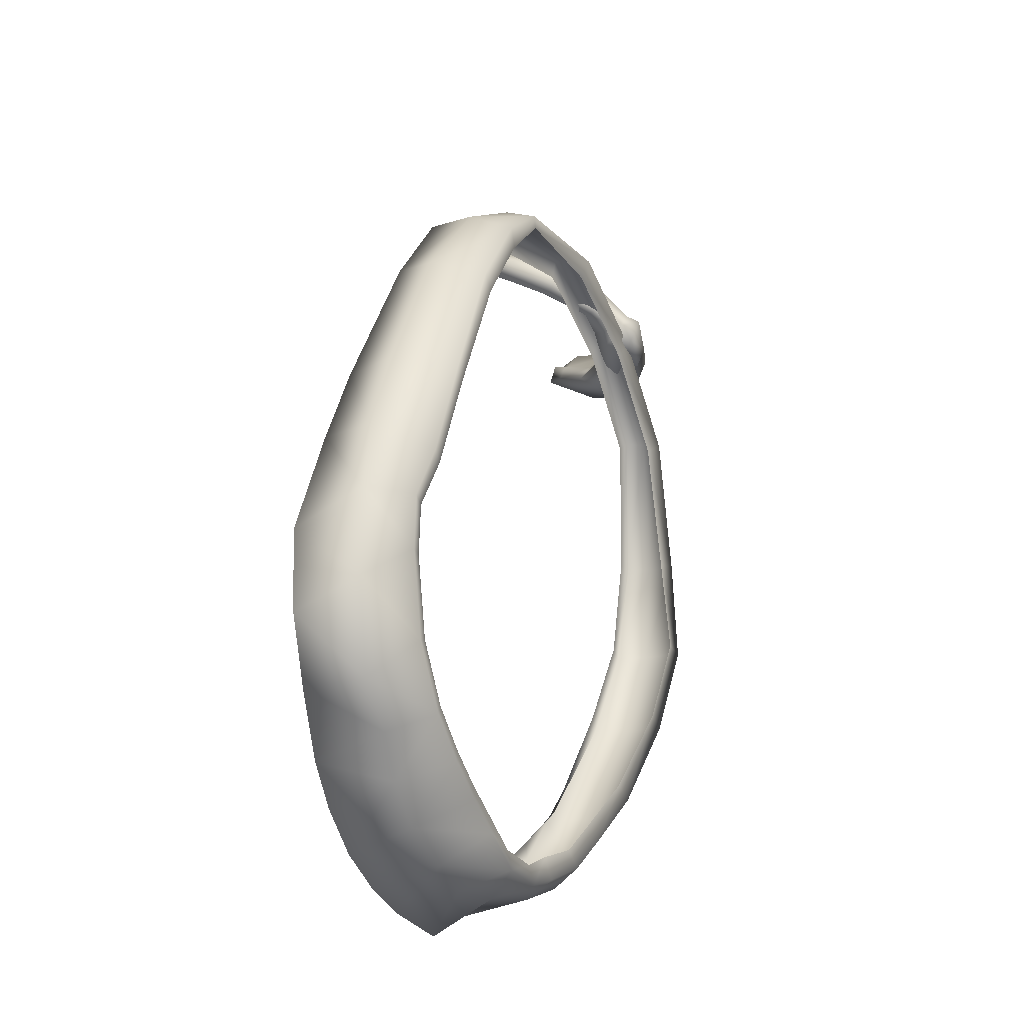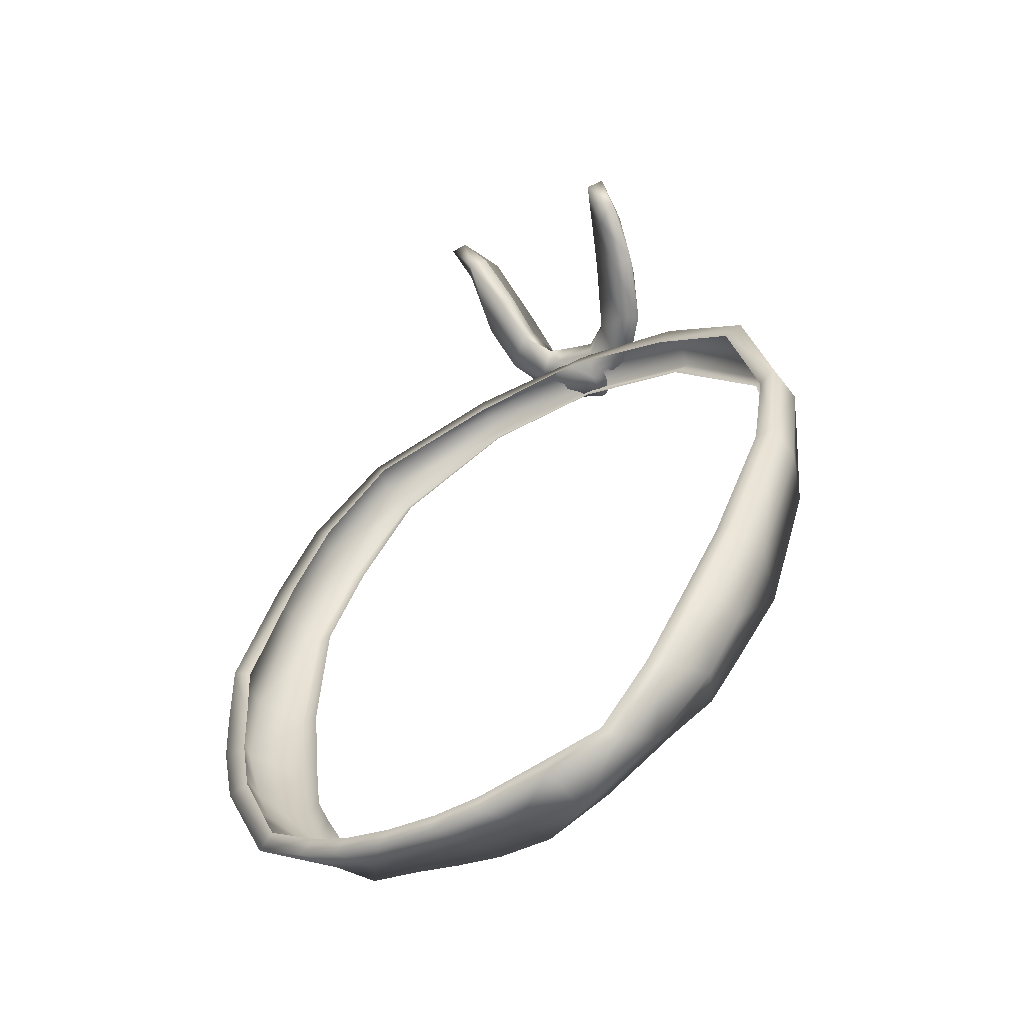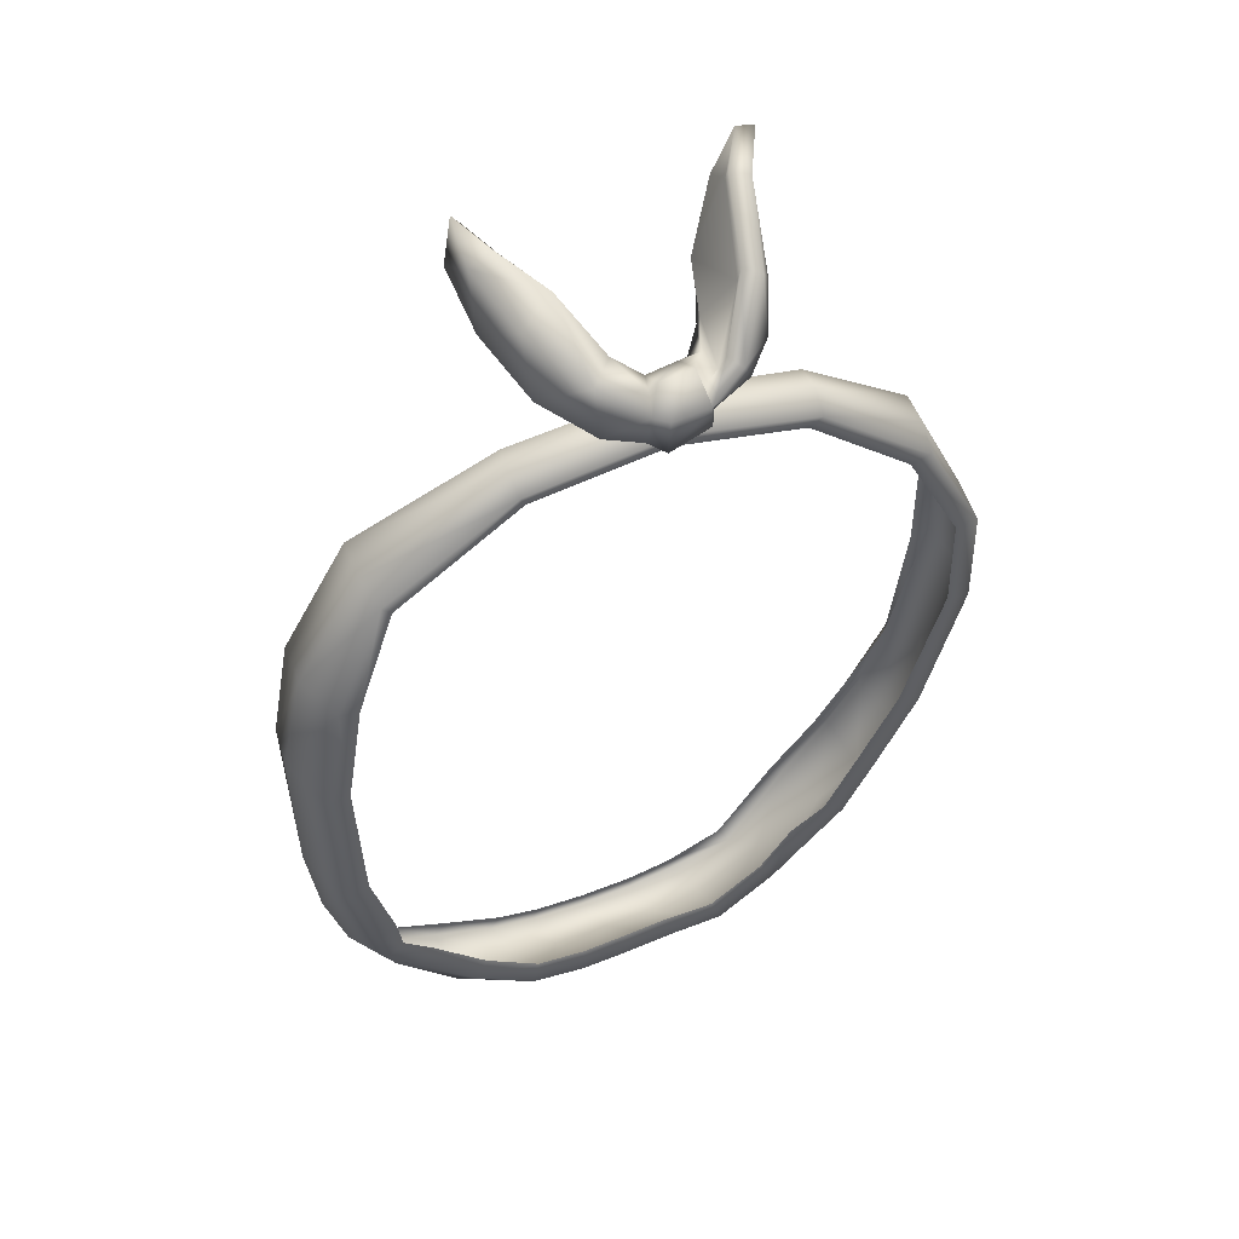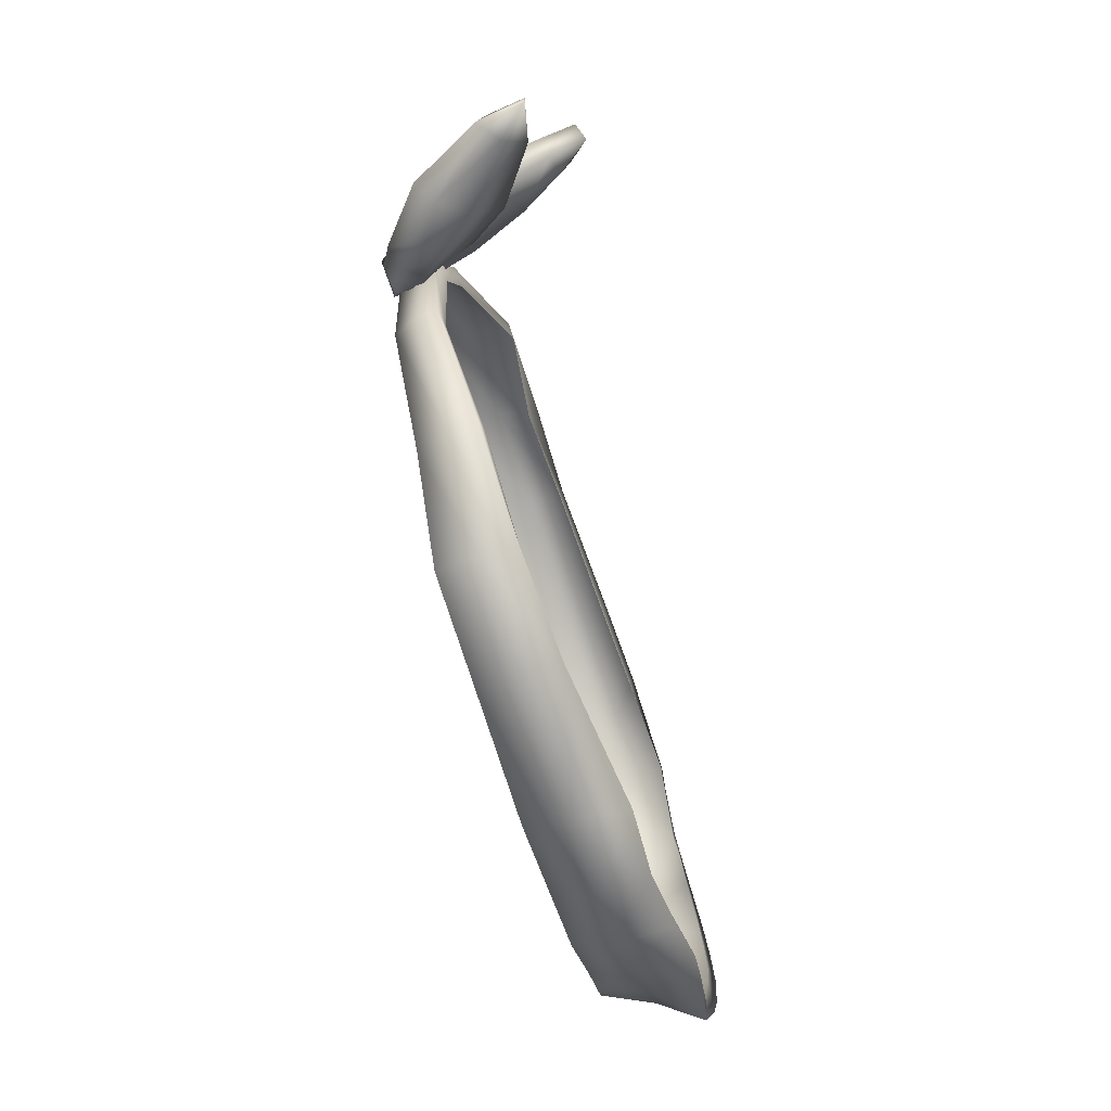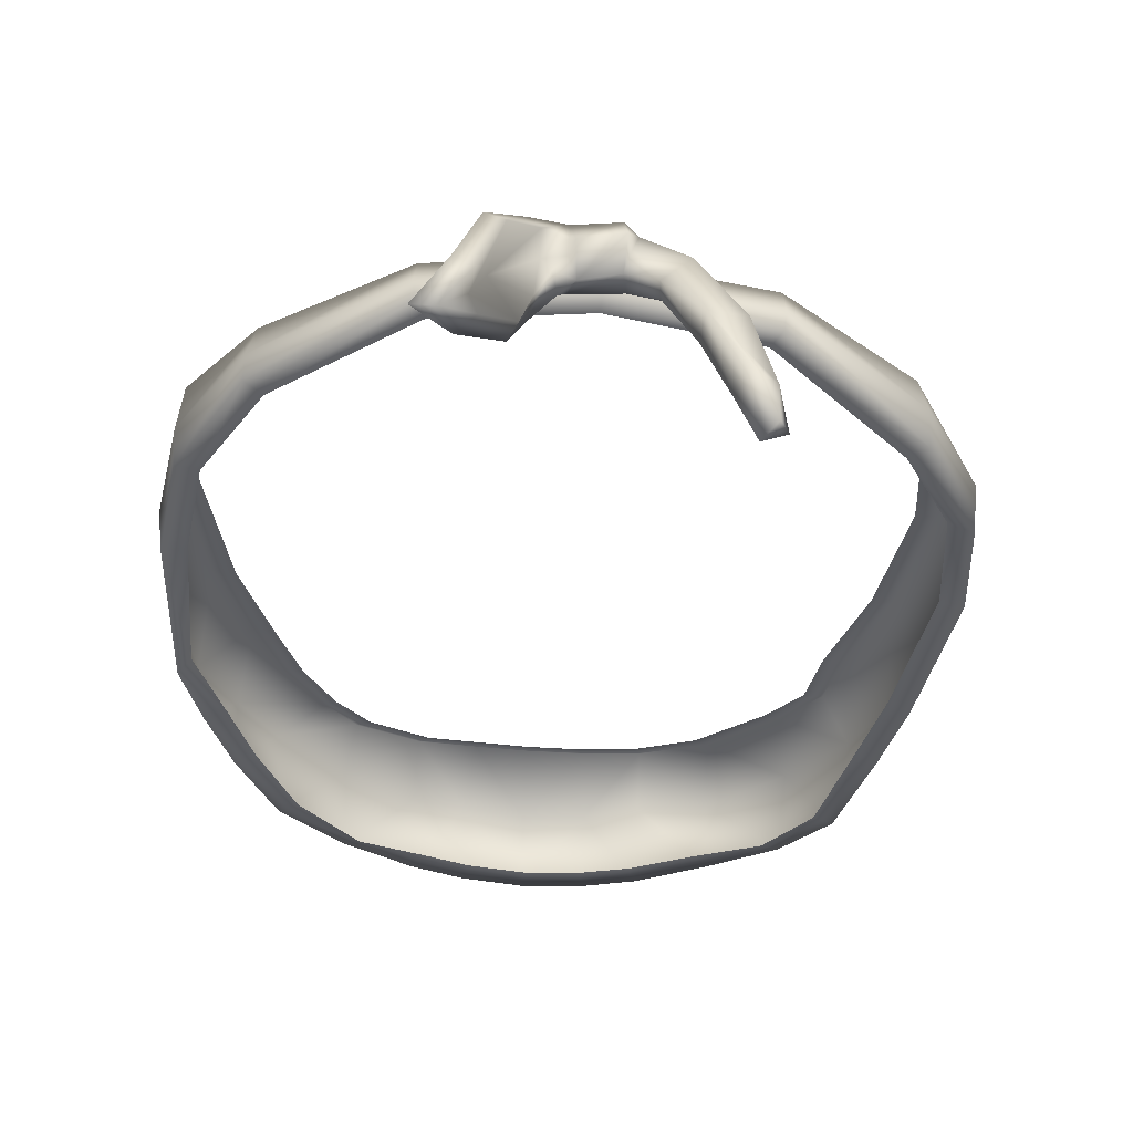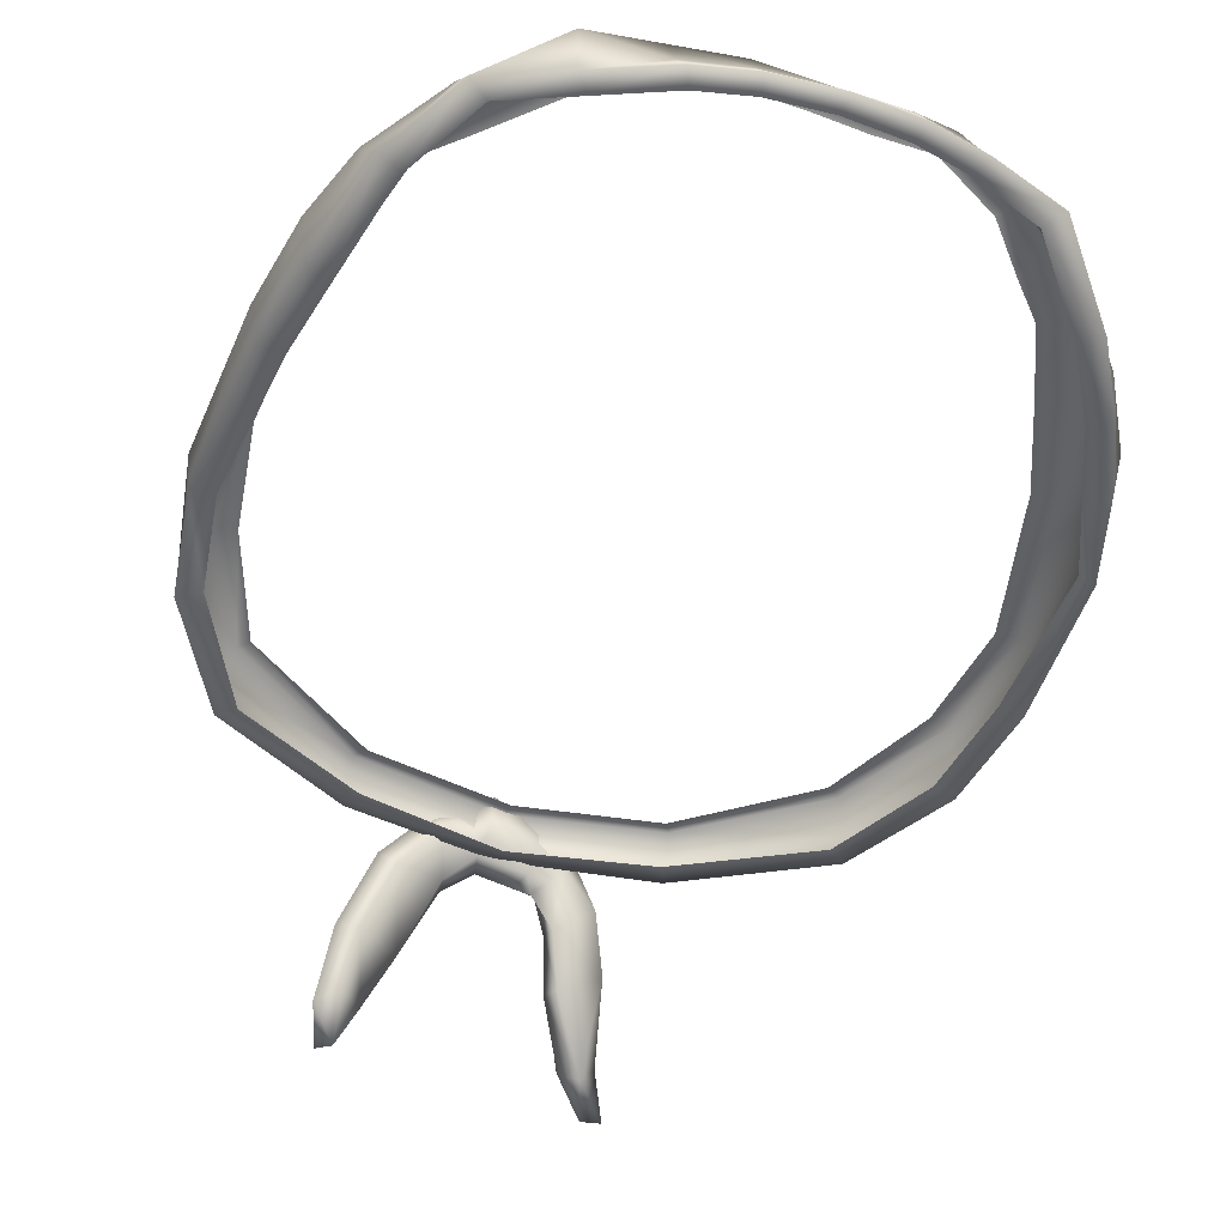
<metadata>
{"format":"obj","ext":"obj","renderer":"f3d","projection":"perspective","resolution":1024,"background":"white","views":[{"elev":-58.4,"azim":106.3,"up":"+Z"},{"elev":-36.1,"azim":31.4,"up":"+Z"},{"elev":32.9,"azim":153.2,"up":"+Z"},{"elev":18.7,"azim":-92.6,"up":"+Z"},{"elev":-17.3,"azim":-0.4,"up":"+Y"},{"elev":-64.5,"azim":166.0,"up":"+Y"}]}
</metadata>
<code>
o US_headgear_smallband.mo_US_headgear_smallband.md.001
v 3.602 12.45 -3.137
v 2.881 13.09 -3.826
v 3.272 12.18 -3.465
v 3.204 13.52 -3.499
v 3.711 13.84 -5.115
v 3.301 12.87 -4.354
v 3.218 13.73 -5.244
v 3.828 12.55 -4.135
v 3.656 13.36 -3.9
v 2.466 14.76 -4.056
v 2.351 14.31 -4.416
v 1.739 15.78 -5.175
v 1.752 15.59 -5.586
v 1.108 16.07 -5.583
v 1.171 15.91 -6.105
v 3.247 14.92 -4.706
v 3.154 15.26 -6.082
v 2.34 16.33 -5.474
v 1.272 16.57 -5.701
v 1.194 16.77 -5.397
v 0.291 15.92 -5.524
v 1.023 16.25 -6.682
v 1.044 16.97 -6.915
v 1.453 16.79 -6.669
v 1.141 17.26 -6.064
v 1.405 16.97 -6.047
v 2.223 16.33 -6.617
v 0.1052 15.84 -5.986
v 1.292 16.19 -6.401
v 1.983 15.91 -6.55
v 2.73 14.96 -6.128
v -0.08994 16.76 -6.291
v 0.1792 17.18 -5.998
v 0.01254 16.9 -6.598
v 0.01865 16.29 -6.461
v 0.2775 16.64 -5.374
v -0.6177 16.15 -6.09
v -2.47 13.91 -1.79
v -2.1 14.41 -2.689
v -1.772 13.8 -2.787
v -1.843 15.15 -4.398
v -0.9161 14.31 -4.418
v -1.425 15.85 -5.474
v -0.5892 15.04 -5.296
v -0.04779 15.68 -5.621
v -0.9568 16.67 -5.832
v -0.5935 17.05 -5.363
v -1.415 16.48 -5.16
v -1.319 16.42 -3.767
v -1.705 15.94 -4.14
v -1.804 15 -2.329
v 0.1766 16.81 -5.736
v -0.3299 16.77 -5.196
v -0.917 16.22 -3.646
v -1.387 14.78 -2.245
v -2.016 13.88 -1.754
v -0.3638 16.38 -5.643
v -1.263 15.48 -4.305
v -1.518 14.42 -2.56
v -1.365 14.07 -2.589
v -0.7027 14.54 -4.071
v -0.4735 15.37 -4.942
v -0.1525 16.04 -5.376
v 0.1515 16.37 -5.494
v 0.7721 16.81 -6.652
v 3.797 16.18 -7.773
v 0.7223 16.5 -7.072
v 6.861 14.05 -8.96
v 3.783 15.34 -7.241
v 6.449 13.94 -9.243
v 4.019 15.51 -6.806
v 0.7122 15.68 -6.468
v 0.762 15.98 -6.041
v 4.091 15.99 -7.025
v 4.036 16.49 -7.419
v 6.498 15.6 -9.862
v 6.752 15.64 -9.668
v 6.912 14.92 -9.296
v 8.113 14.29 -11.82
v 7.675 15.29 -12.2
v 8.294 13.4 -14.4
v 8.145 12.52 -14.11
v 7.724 12.32 -17.86
v 7.425 11.22 -17.59
v 8.021 13.25 -11.6
v 6.152 9.759 -21.85
v 6.425 10.73 -19.21
v 5.709 9.836 -21.58
v 6.904 10.57 -19.36
v 6.93 11.38 -17.5
v 7.631 12.62 -14.09
v 7.519 13.49 -11.72
v 7.176 11.8 -19.82
v 6.491 11.47 -21.31
v 5.205 11.08 -22.9
v 5.053 9.514 -23.5
v 3.49 10.71 -24.34
v 3.437 9.223 -24.07
v 1.875 10.62 -24.24
v 1.935 11.9 -24.13
v 3.465 11.94 -23.38
v 5.053 12.24 -22.12
v 5.964 12.55 -21.34
v 6.34 13.08 -20.24
v 7.226 13.85 -18.17
v 7.823 14.66 -14.82
v 7.173 15.21 -12.29
v 7.304 14.64 -14.76
v 6.728 13.8 -18.01
v 5.864 13.03 -20.02
v 5.516 12.51 -21.07
v 4.666 12.22 -21.77
v 3.18 11.93 -22.95
v 1.782 11.89 -23.63
v 0.5287 11.9 -23.69
v 0.5648 11.92 -24.21
v -0.6076 11.93 -23.59
v -0.6519 11.96 -24.11
v 0.6321 10.47 -24.46
v -0.764 10.44 -24.47
v -0.7942 8.925 -24.86
v -2.135 10.67 -24.33
v -2.152 9.061 -24.66
v -3.309 9.26 -24.29
v -3.318 10.75 -23.98
v -4.824 9.644 -23.62
v -4.787 11.12 -22.78
v 1.793 8.994 -24.64
v 0.584 8.918 -24.85
v 0.5436 9.138 -24.37
v -0.7449 9.145 -24.38
v 1.659 9.202 -24.19
v 3.156 9.386 -23.67
v 4.654 9.527 -23.16
v -6.995 10.65 -19.87
v -5.726 10.06 -21.34
v -6.513 10.77 -19.71
v -6.173 9.973 -21.59
v -4.472 9.626 -23.24
v -3.083 9.45 -23.86
v -2.014 9.271 -24.2
v -6.23 11.64 -21.42
v -7.018 12.14 -20.34
v -7.516 11.27 -18.34
v -7.724 12.52 -18.76
v -7.868 11.75 -16.52
v -7.97 13.09 -16.76
v -7.833 13.29 -12.99
v -7.936 14.19 -13.26
v -5.238 12.53 -22.05
v -6.096 13 -20.81
v -6.627 13.5 -19.25
v -7.298 14.18 -17.12
v -7.766 15.17 -13.7
v -7.222 16.02 -11.13
v -7.349 15.05 -10.73
v -5.617 16.38 -8.912
v -6.133 13.39 -19.11
v -5.622 12.91 -20.61
v -6.79 14.08 -17.03
v -7.248 15.1 -13.71
v -6.745 15.9 -11.29
v -5.271 16.12 -9.197
v -7.313 14.21 -10.52
v -5.815 15.68 -8.506
v -5.799 15.04 -8.174
v -2.57 16.88 -7.017
v -2.632 16.39 -6.608
v -2.592 15.9 -6.393
v -2.42 16.55 -7.393
v -2.438 15.72 -6.855
v -5.436 14.88 -8.508
v -6.829 14.19 -10.71
v -7.314 13.34 -13.04
v -7.595 12.07 -16.5
v -7.009 11.38 -18.27
v -1.733 11.99 -23.43
v -1.857 12.02 -23.94
v -2.941 12.08 -23.34
v -3.177 12.11 -23.8
v -4.225 12.23 -22.5
v -4.577 12.27 -22.88
v -4.956 12.45 -21.48
f 1 2 3
f 2 1 4
f 5 6 7
f 6 5 8
f 8 3 6
f 3 8 1
f 9 1 8
f 9 4 1
f 9 10 4
f 10 2 4
f 2 10 11
f 12 11 10
f 11 12 13
f 14 13 12
f 13 14 15
f 10 9 16
f 5 9 8
f 9 5 16
f 16 5 17
f 17 18 16
f 16 18 10
f 12 10 18
f 19 12 18
f 12 19 14
f 20 14 19
f 20 21 14
f 22 23 24
f 25 24 23
f 24 25 26
f 20 26 25
f 26 20 19
f 18 26 19
f 27 26 18
f 18 17 27
f 26 27 24
f 14 28 15
f 28 22 15
f 29 15 22
f 24 29 22
f 24 30 29
f 30 24 27
f 27 31 30
f 31 27 17
f 17 7 31
f 7 17 5
f 30 15 29
f 15 30 13
f 31 13 30
f 31 11 13
f 11 31 7
f 7 2 11
f 2 7 6
f 3 2 6
f 32 33 34
f 34 35 32
f 21 20 36
f 25 36 20
f 36 25 33
f 23 33 25
f 33 23 34
f 22 34 23
f 34 22 35
f 22 28 35
f 28 37 35
f 37 32 35
f 38 39 40
f 40 39 41
f 40 41 42
f 43 42 41
f 42 43 44
f 37 44 43
f 44 37 45
f 45 37 28
f 28 21 45
f 28 14 21
f 32 37 46
f 46 33 32
f 33 46 47
f 48 47 46
f 47 48 49
f 50 49 48
f 49 50 51
f 39 51 50
f 39 50 41
f 48 41 50
f 41 48 43
f 43 48 46
f 43 46 37
f 36 33 52
f 33 53 52
f 53 33 47
f 47 54 53
f 54 47 49
f 49 55 54
f 55 49 51
f 51 56 55
f 56 51 38
f 51 39 38
f 57 52 53
f 53 58 57
f 58 53 54
f 54 59 58
f 59 54 55
f 59 55 56
f 40 56 38
f 56 40 60
f 56 60 59
f 61 59 60
f 59 61 58
f 62 58 61
f 62 57 58
f 57 62 63
f 63 64 57
f 52 57 64
f 40 61 60
f 61 40 42
f 42 62 61
f 62 42 44
f 44 63 62
f 63 44 45
f 63 45 21
f 63 21 64
f 36 64 21
f 64 36 52
f 65 66 67
f 68 69 70
f 69 68 71
f 71 72 69
f 72 71 73
f 73 71 74
f 65 73 74
f 75 65 74
f 66 65 75
f 75 76 66
f 76 75 77
f 68 74 71
f 74 68 78
f 78 75 74
f 75 78 77
f 79 77 78
f 77 79 80
f 81 80 79
f 79 82 81
f 82 83 81
f 83 82 84
f 85 78 68
f 78 85 79
f 82 79 85
f 86 87 88
f 87 86 89
f 89 90 87
f 90 89 84
f 84 91 90
f 91 84 82
f 82 92 91
f 92 82 85
f 85 70 92
f 70 85 68
f 84 93 83
f 93 84 89
f 89 94 93
f 94 89 86
f 86 95 94
f 95 86 96
f 96 97 95
f 97 96 98
f 98 99 97
f 100 97 99
f 97 100 101
f 101 95 97
f 95 101 102
f 102 94 95
f 94 102 103
f 104 94 103
f 94 104 93
f 105 93 104
f 93 105 83
f 106 83 105
f 83 106 81
f 80 81 106
f 77 107 76
f 107 77 80
f 80 108 107
f 108 80 106
f 106 109 108
f 109 106 105
f 105 110 109
f 110 105 104
f 104 111 110
f 111 104 103
f 103 112 111
f 112 103 102
f 102 113 112
f 113 102 101
f 101 114 113
f 114 101 100
f 100 115 114
f 115 100 116
f 116 117 115
f 117 116 118
f 119 100 99
f 100 119 116
f 120 116 119
f 119 121 120
f 121 122 120
f 122 121 123
f 124 122 123
f 122 124 125
f 126 125 124
f 125 126 127
f 99 98 128
f 128 119 99
f 119 128 129
f 121 119 129
f 121 130 131
f 130 121 129
f 129 132 130
f 132 129 128
f 128 133 132
f 133 128 98
f 98 134 133
f 134 98 96
f 96 88 134
f 88 96 86
f 135 136 137
f 136 135 138
f 138 139 136
f 139 138 126
f 126 140 139
f 140 126 124
f 124 141 140
f 141 124 123
f 123 131 141
f 131 123 121
f 138 127 126
f 127 138 142
f 135 142 138
f 142 135 143
f 144 143 135
f 143 144 145
f 146 145 144
f 145 146 147
f 148 147 146
f 147 148 149
f 150 143 151
f 143 152 151
f 152 143 145
f 145 153 152
f 153 145 147
f 147 154 153
f 154 147 149
f 149 155 154
f 155 149 156
f 156 157 155
f 151 158 159
f 158 151 152
f 152 160 158
f 160 152 153
f 153 161 160
f 161 153 154
f 154 162 161
f 162 154 155
f 155 163 162
f 163 155 157
f 148 156 149
f 156 148 164
f 164 165 156
f 165 164 166
f 157 156 165
f 165 167 157
f 167 165 168
f 166 168 165
f 168 166 169
f 157 170 163
f 170 157 167
f 167 67 170
f 67 167 65
f 168 65 167
f 168 73 65
f 168 169 73
f 171 73 169
f 169 172 171
f 172 169 166
f 73 171 72
f 166 173 172
f 173 166 164
f 164 174 173
f 174 164 148
f 148 175 174
f 175 148 146
f 146 176 175
f 176 146 144
f 144 137 176
f 137 144 135
f 118 177 117
f 177 118 178
f 178 179 177
f 179 178 180
f 180 181 179
f 181 180 182
f 182 183 181
f 183 182 150
f 150 159 183
f 159 150 151
f 116 120 118
f 120 178 118
f 178 120 122
f 122 180 178
f 180 122 125
f 127 180 125
f 180 127 182
f 142 182 127
f 182 142 150
f 143 150 142

</code>
